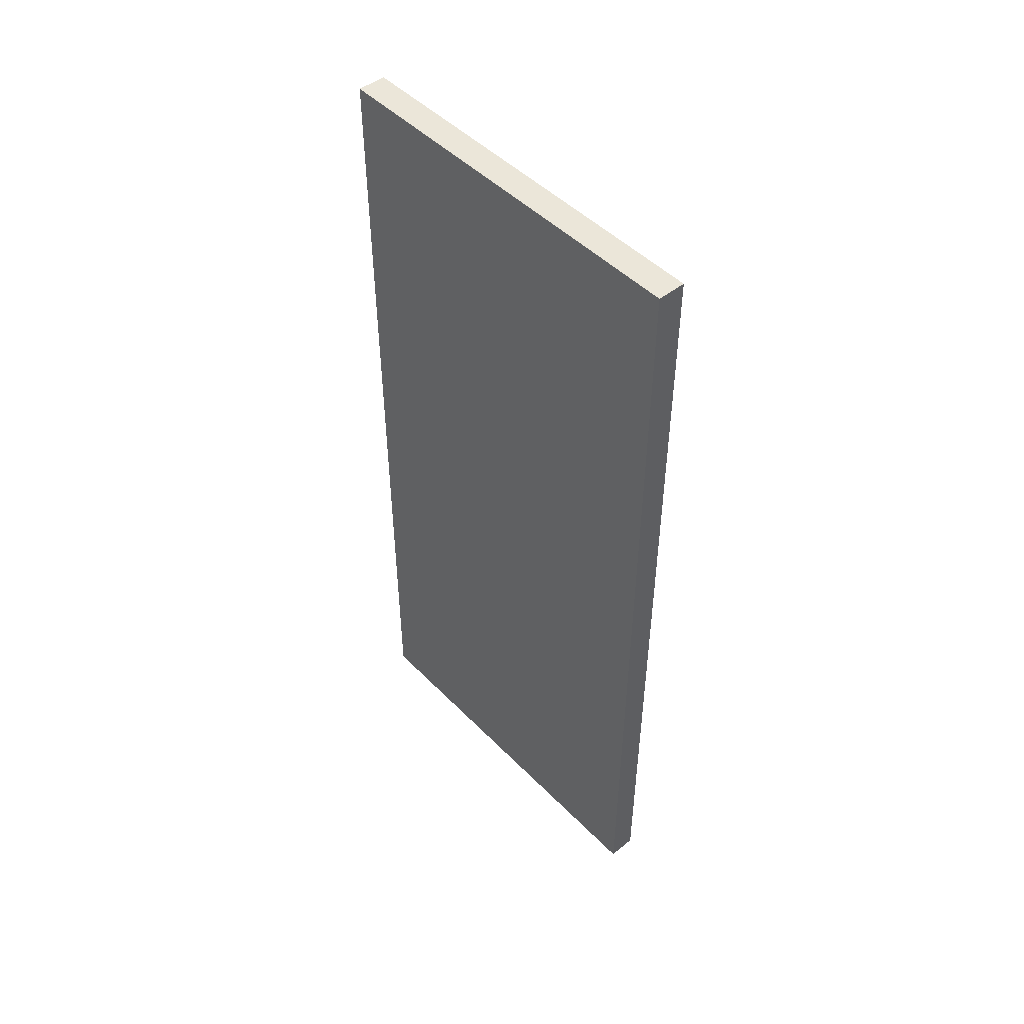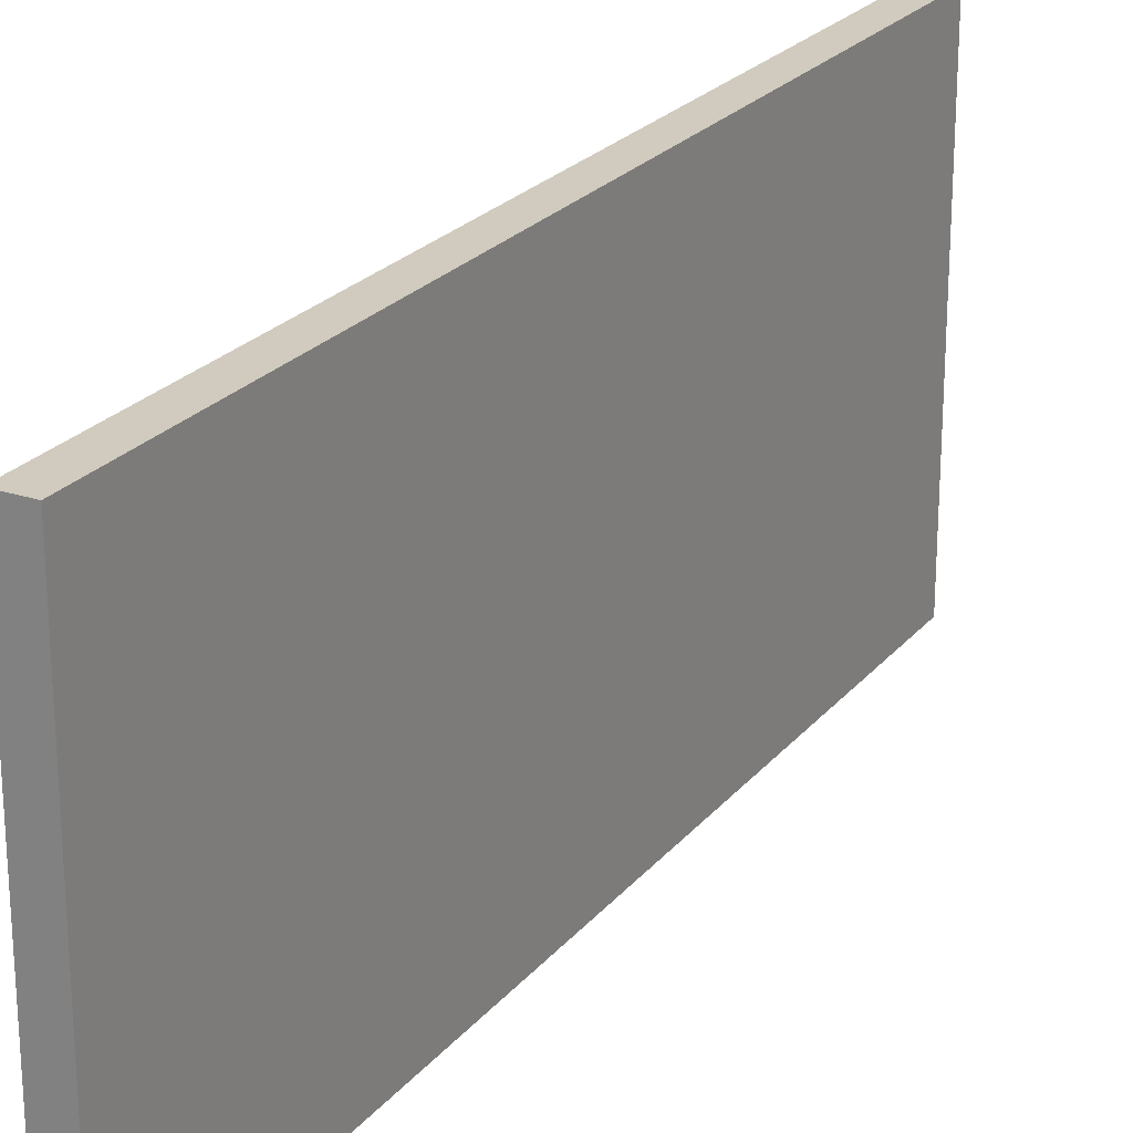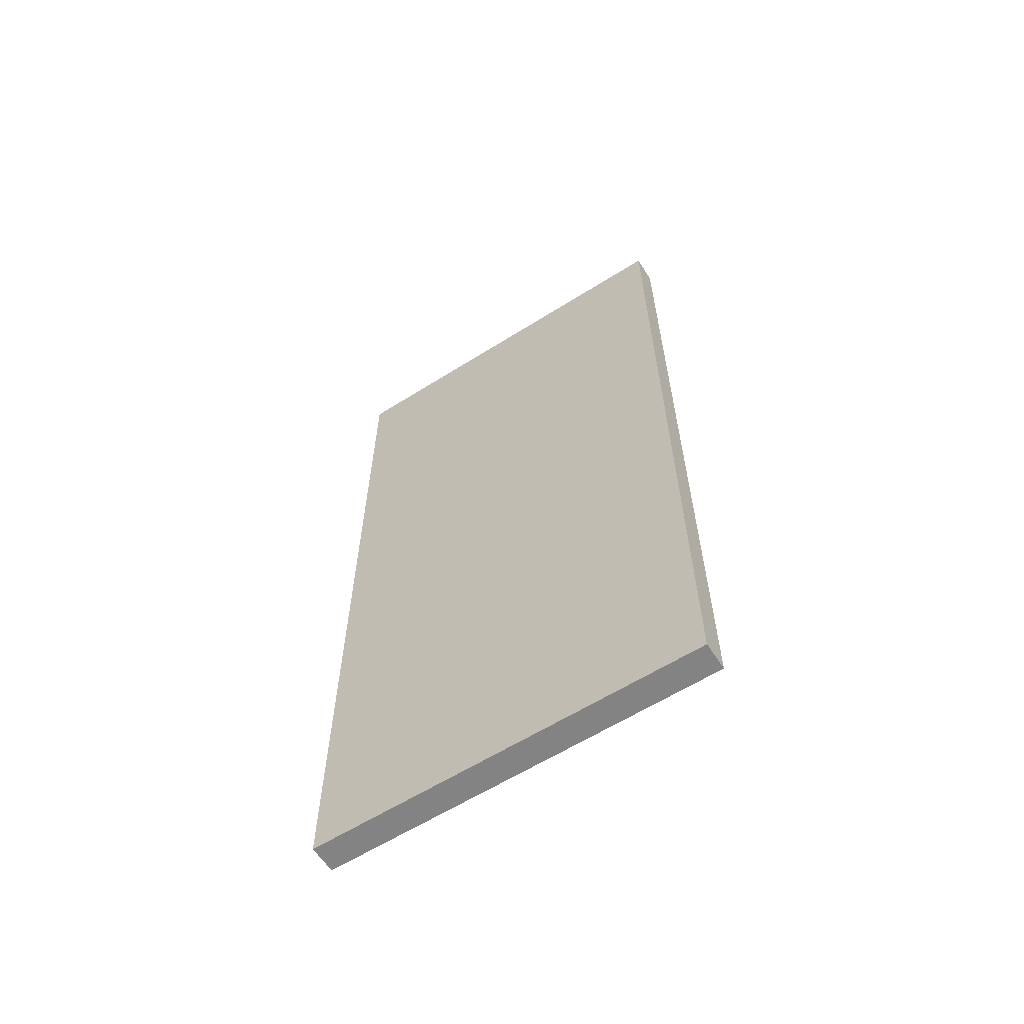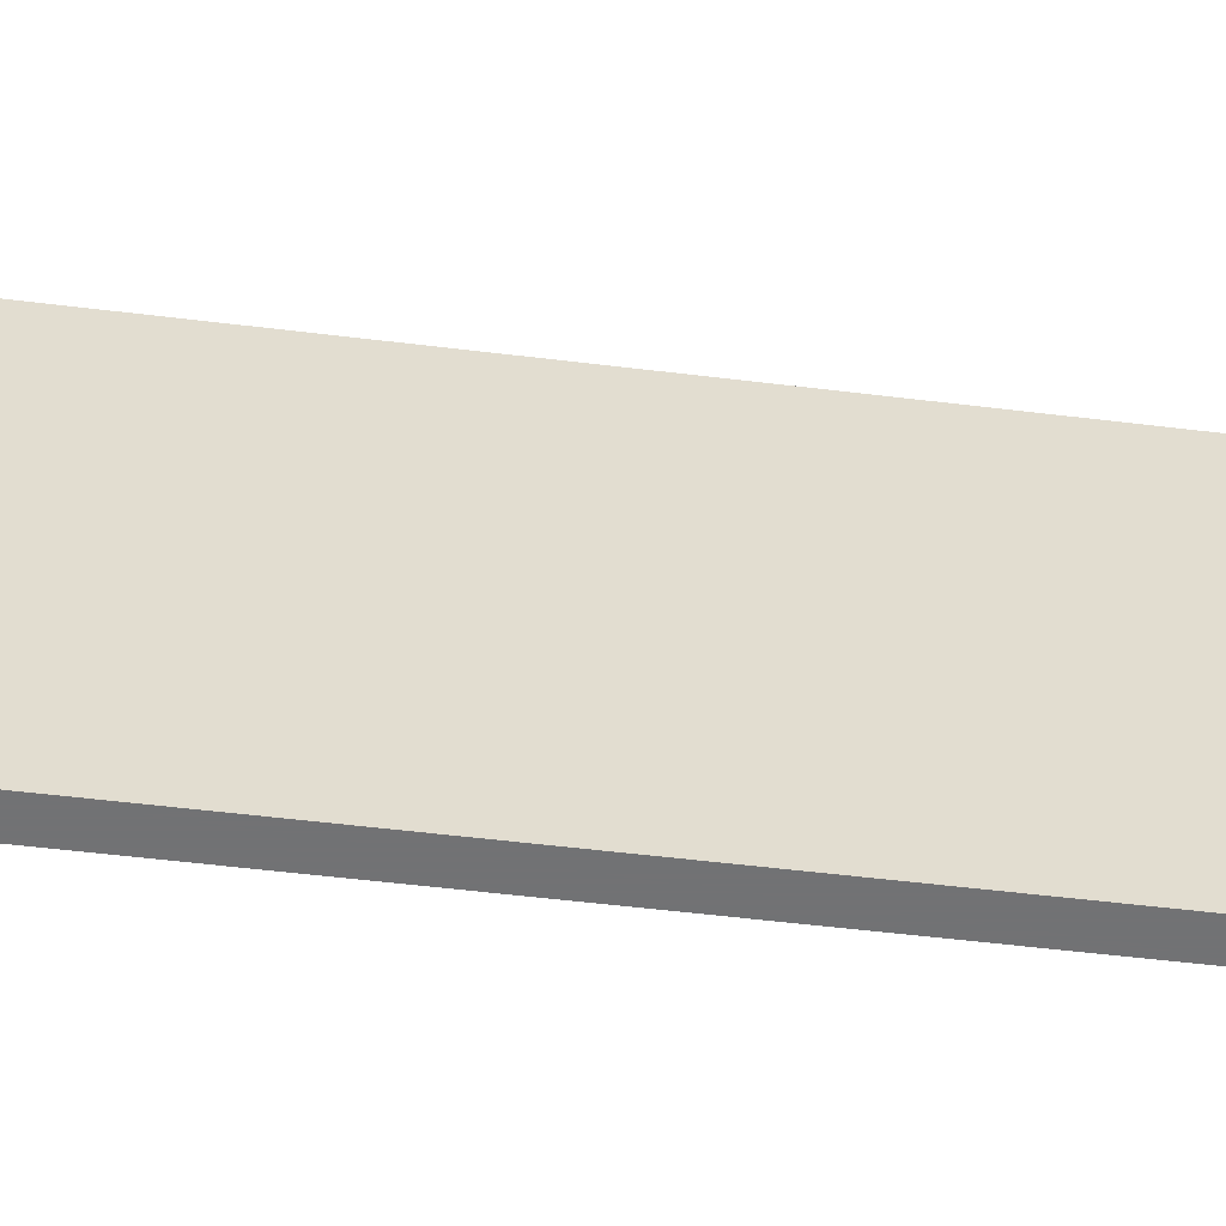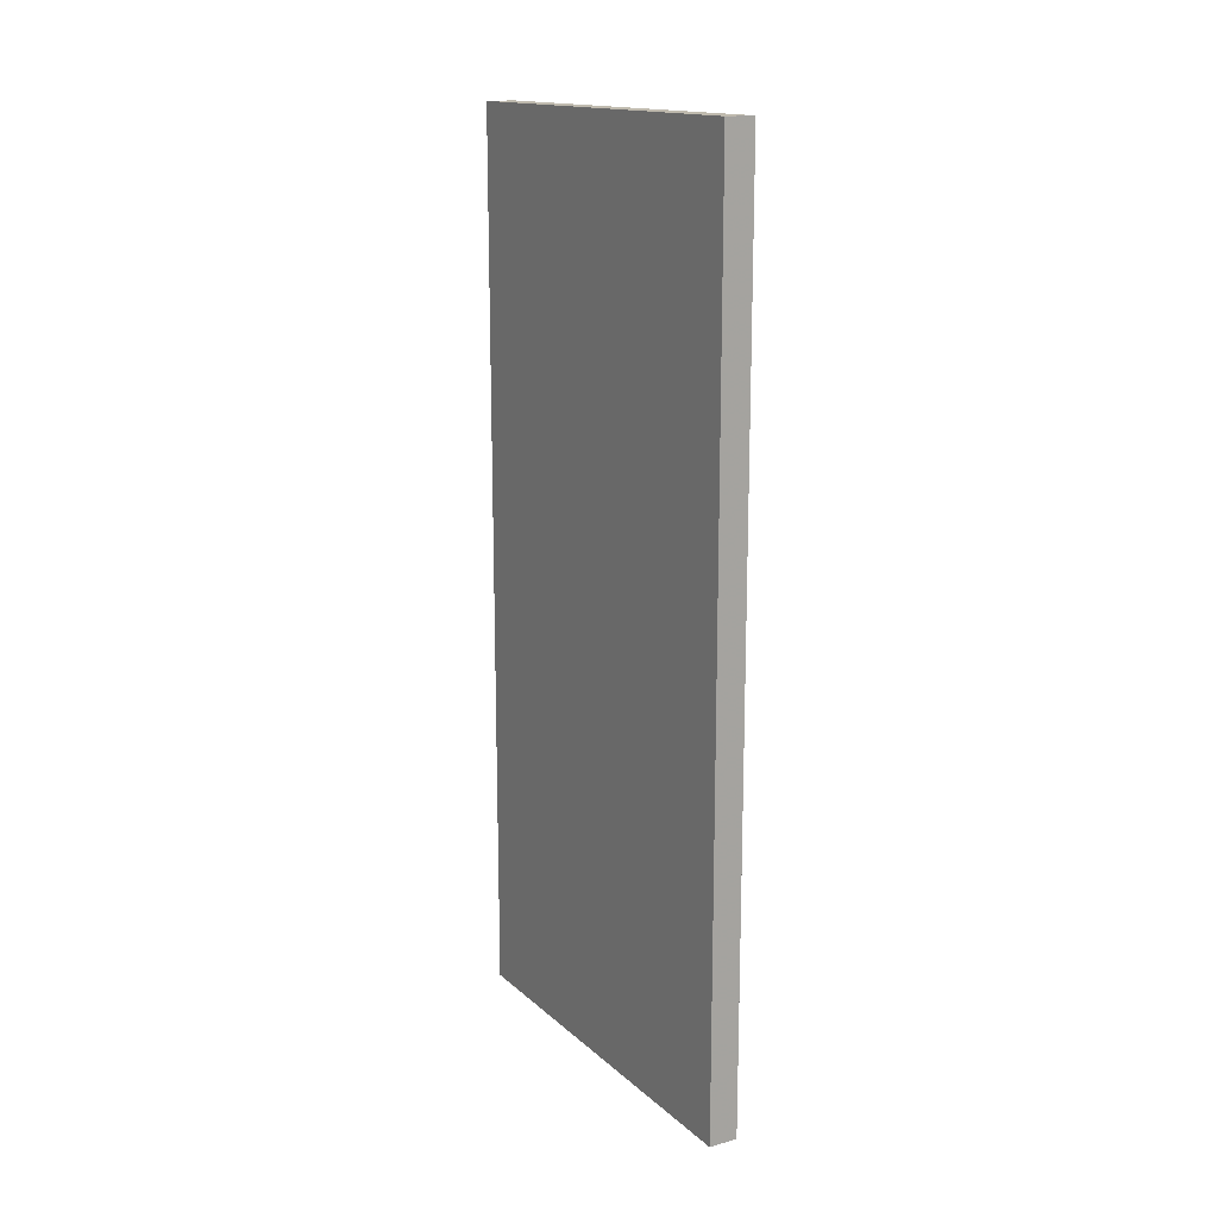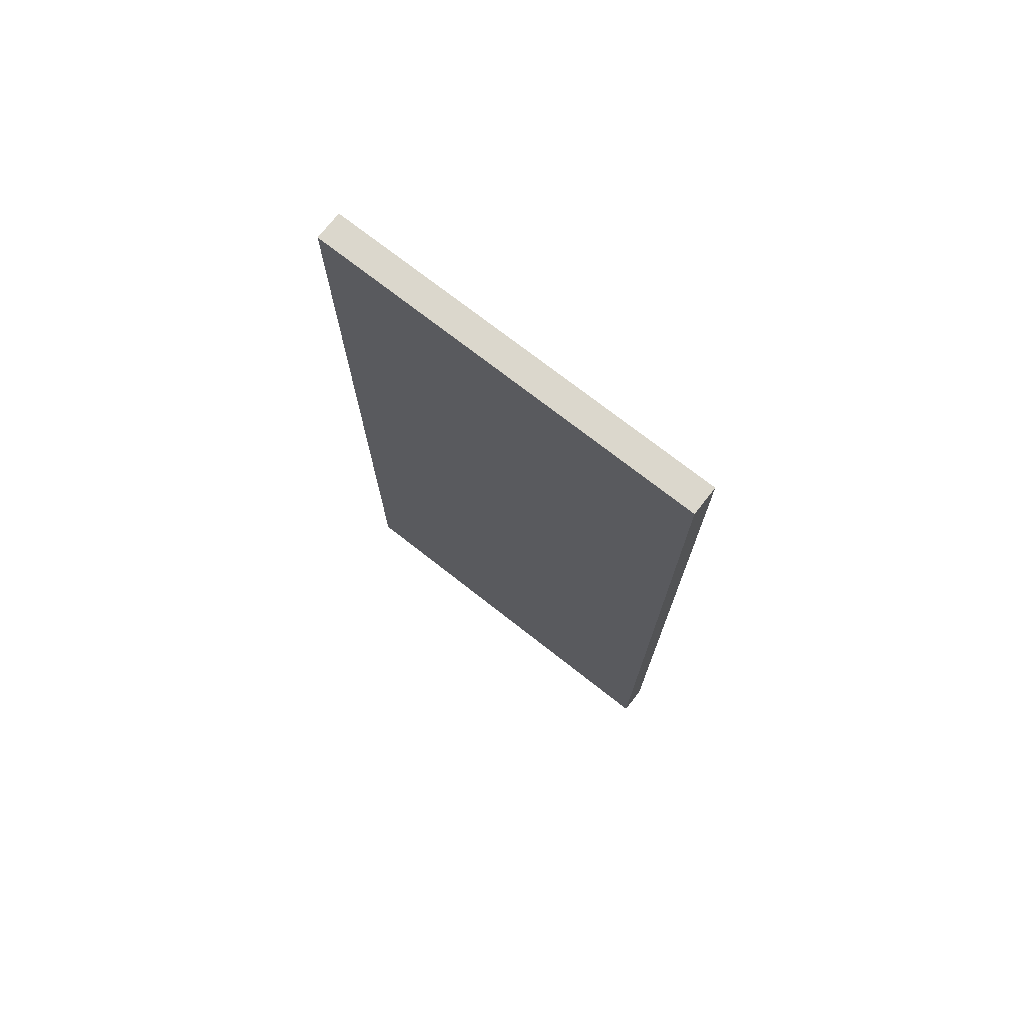
<metadata>
{"format":"obj","ext":"obj","renderer":"f3d","projection":"perspective","resolution":1024,"background":"white","views":[{"elev":48.2,"azim":138.3,"up":"+Y"},{"elev":23.6,"azim":29.1,"up":"+Z"},{"elev":-61.1,"azim":122.7,"up":"+Y"},{"elev":-55.6,"azim":82.7,"up":"+Z"},{"elev":15.7,"azim":149.6,"up":"+Y"},{"elev":73.3,"azim":128.1,"up":"+Y"}]}
</metadata>
<code>
v -672 -376 576
v -664 -376 464
v -672 -376 464
v -664 -376 576
v -664 -624 576
v -672 -624 464
v -664 -624 464
v -672 -624 576
v -664 -600 576
v -672 -600 576
v -672 -600 464
v -664 -600 464
v -664 -400 464
v -664 -400 576
v -672 -400 464
v -672 -400 576
f 1 2 3
f 1 4 2
f 5 6 7
f 5 8 6
f 8 9 10
f 8 5 9
f 10 4 1
f 10 9 4
f 11 7 6
f 11 12 7
f 3 12 11
f 3 2 12
f 4 13 2
f 4 14 13
f 13 5 7
f 13 14 5
f 15 1 3
f 15 16 1
f 8 15 6
f 8 16 15

</code>
